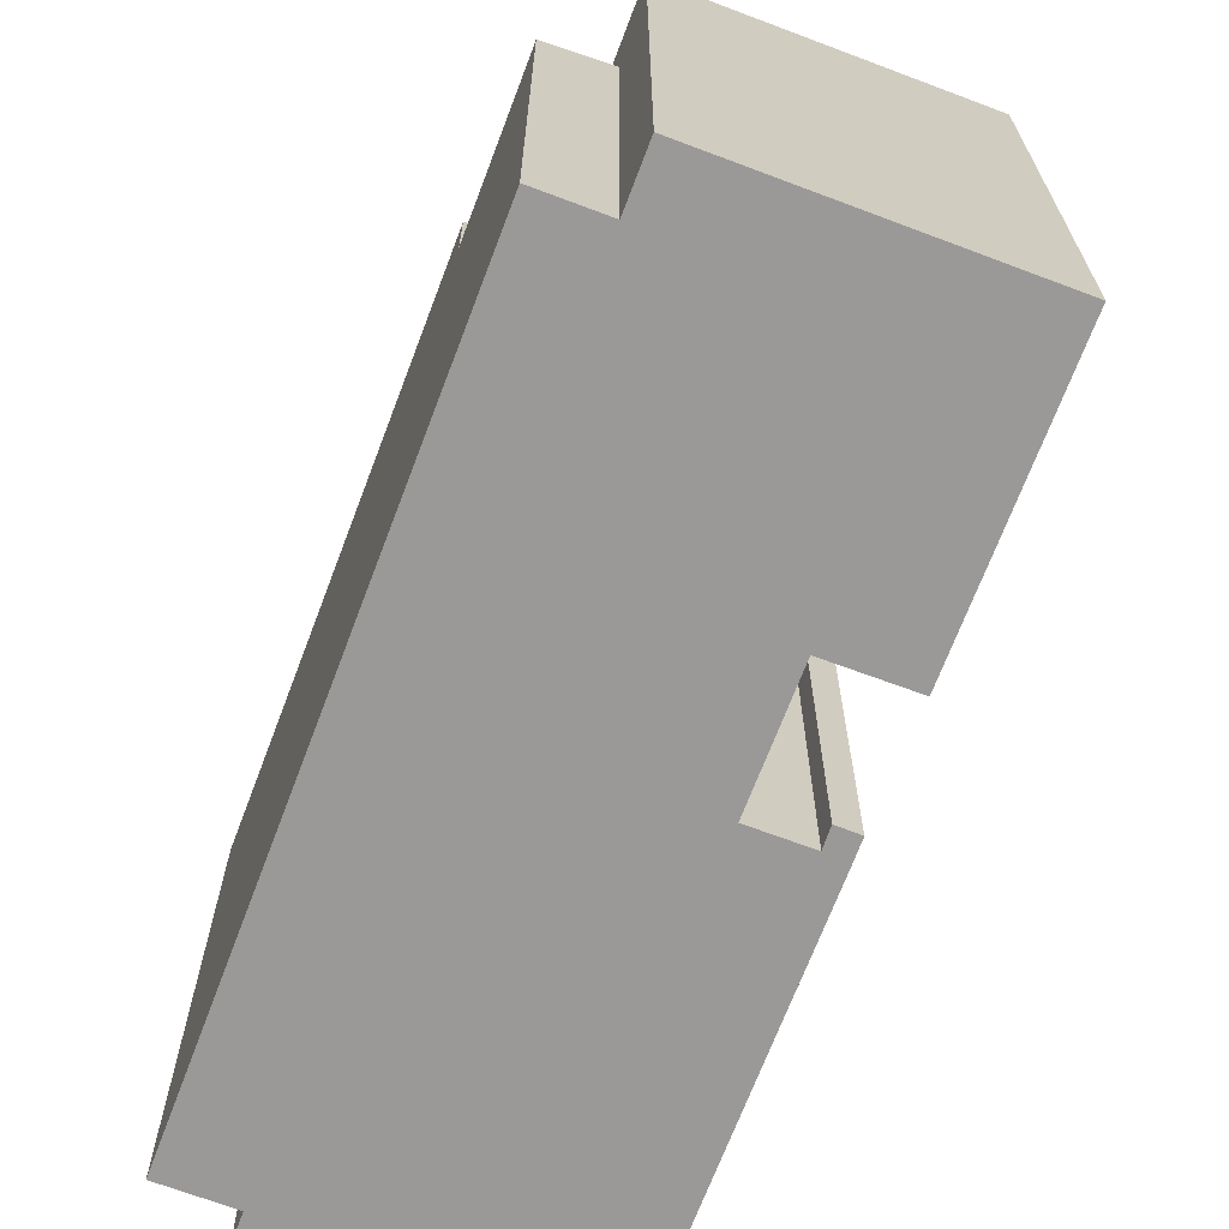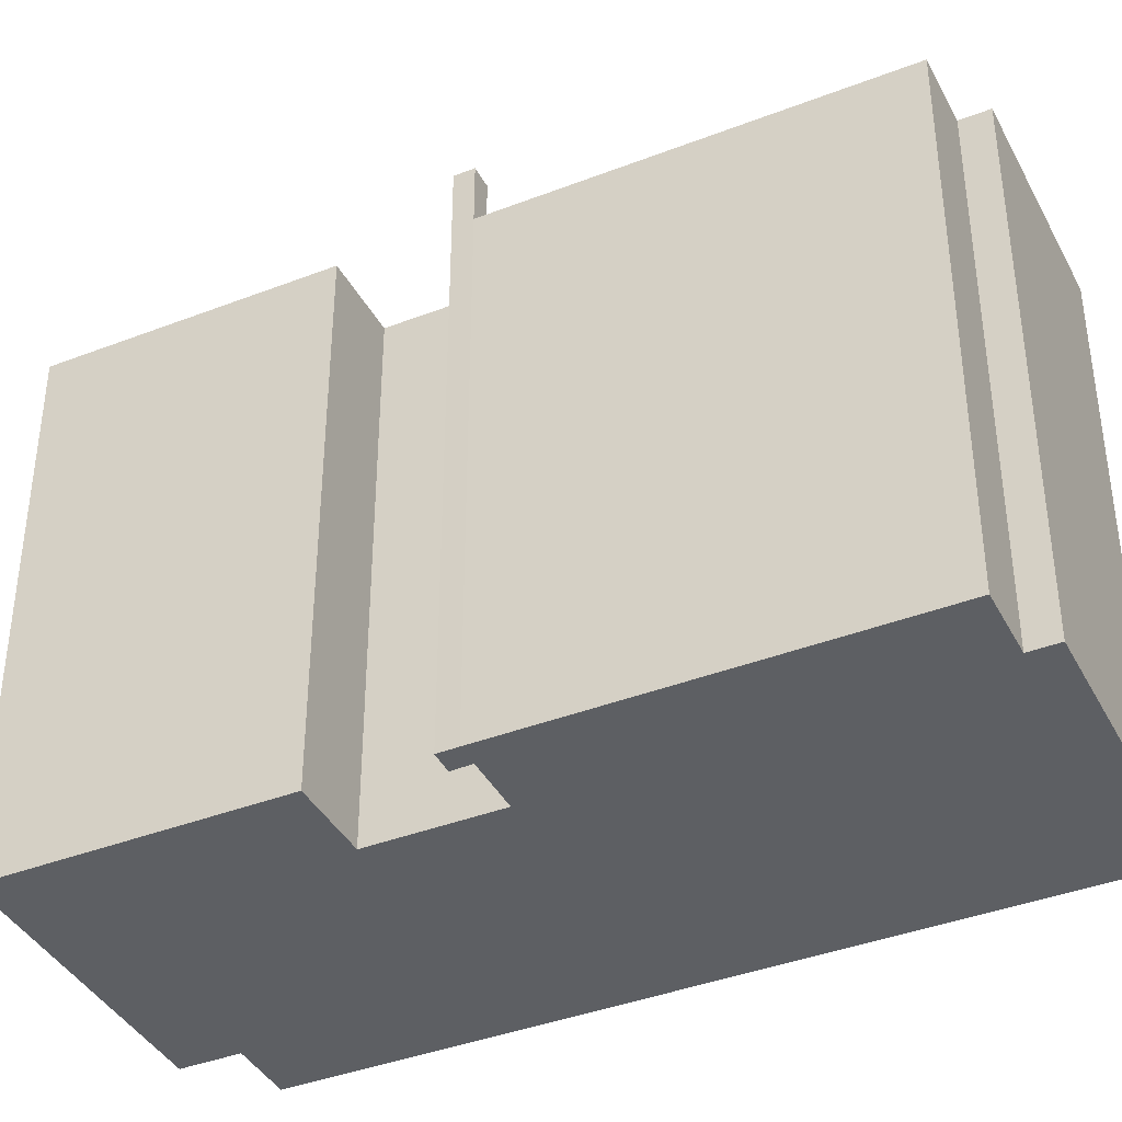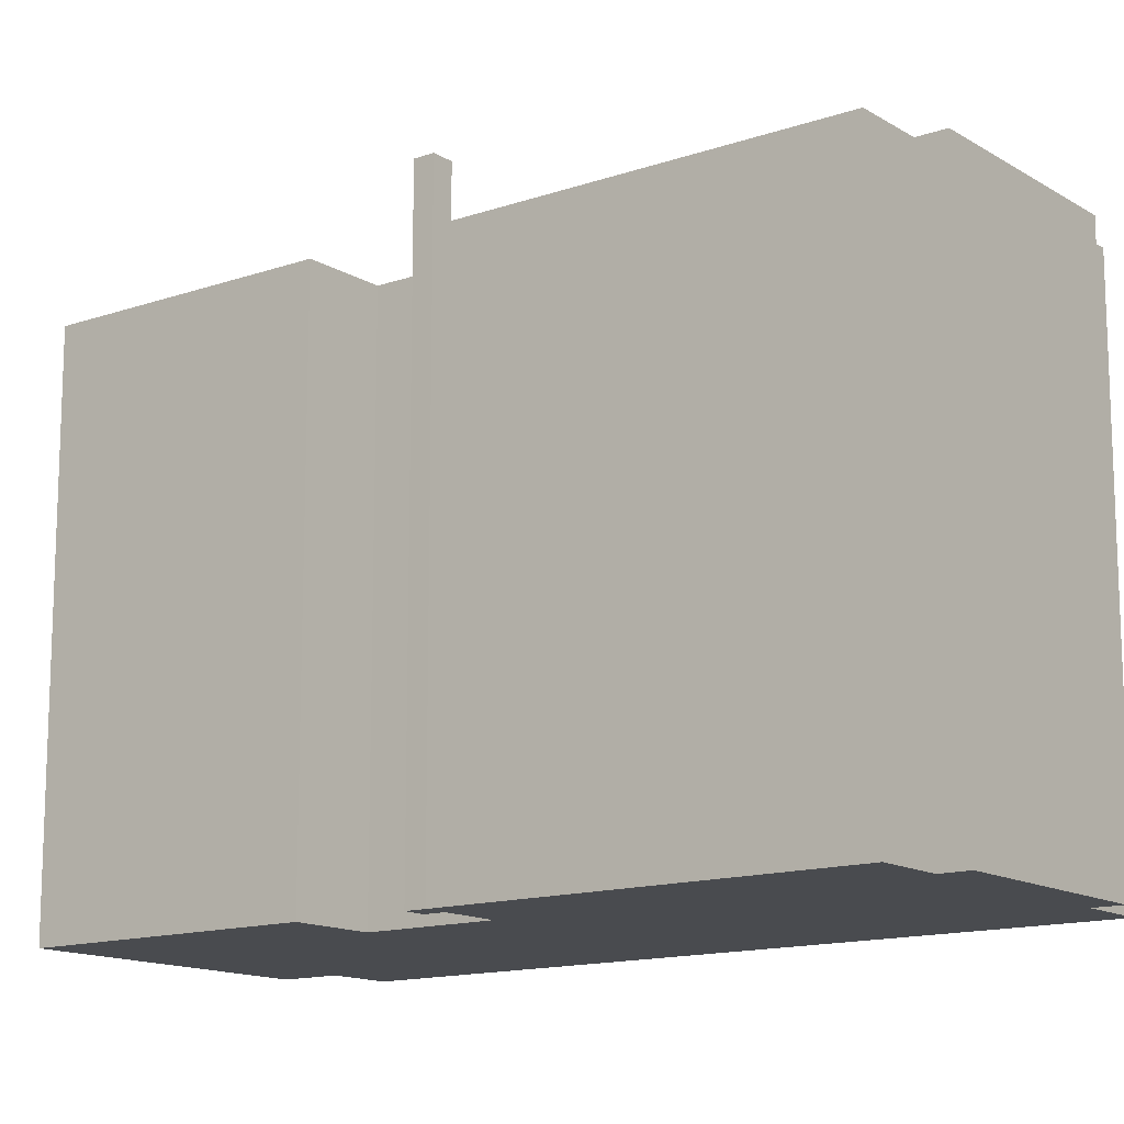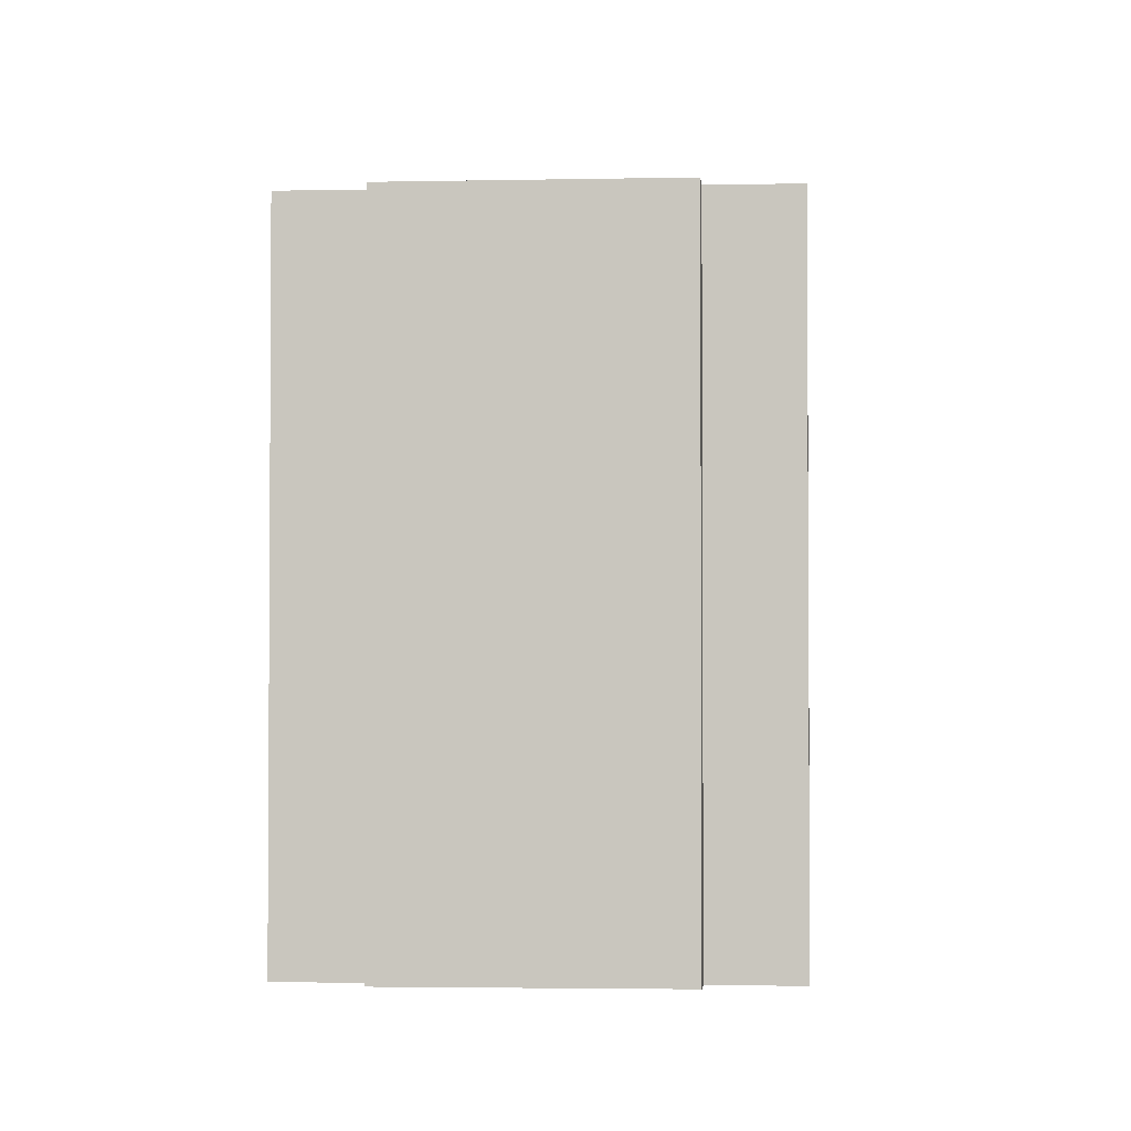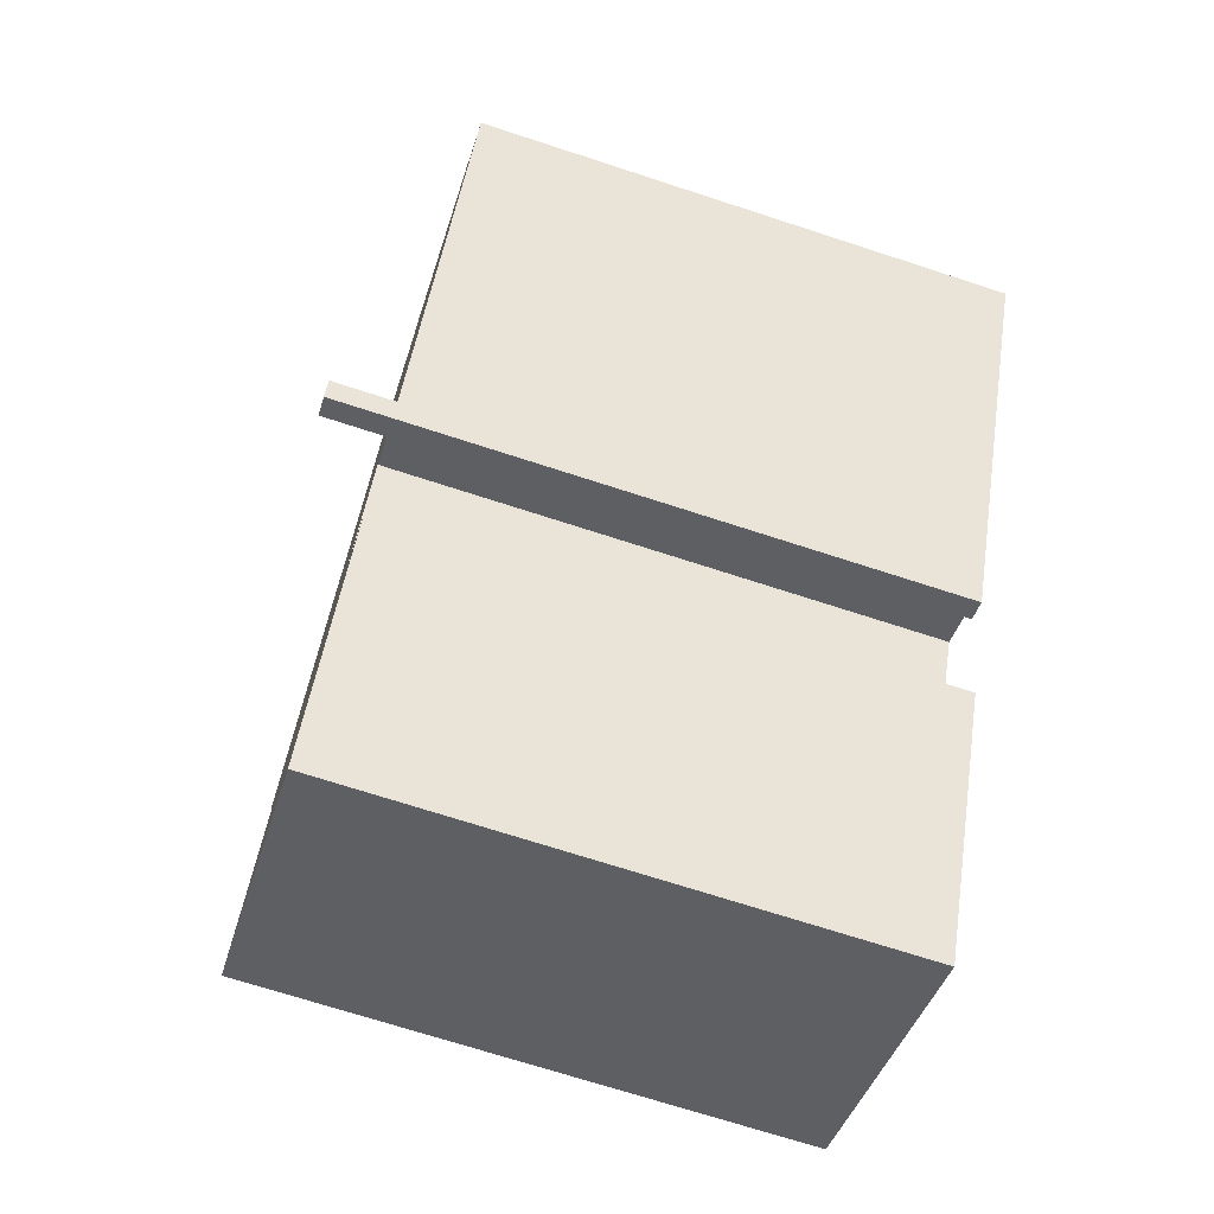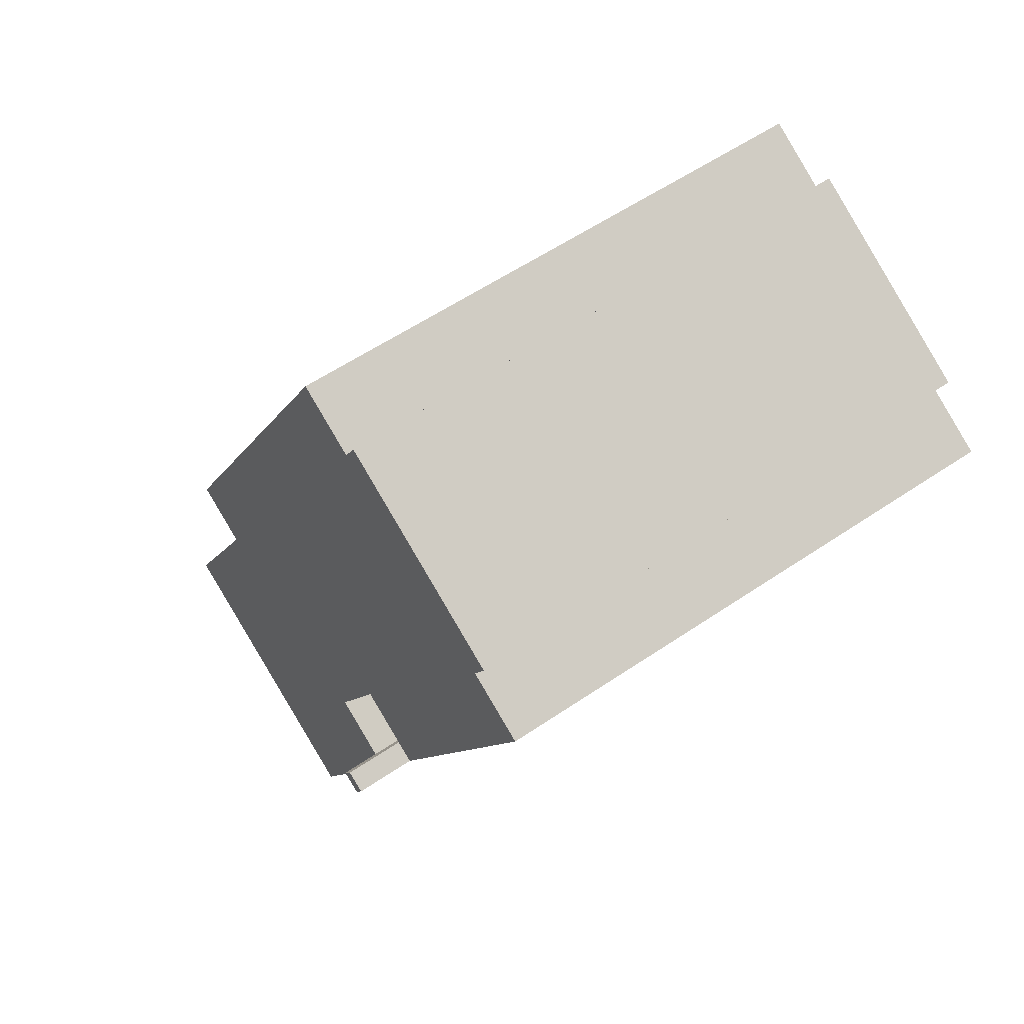
<metadata>
{"format":"obj","ext":"obj","renderer":"f3d","projection":"perspective","resolution":1024,"background":"white","views":[{"elev":-69.1,"azim":130.5,"up":"+Y"},{"elev":-39.8,"azim":-93.2,"up":"+Y"},{"elev":-14.0,"azim":-81.5,"up":"+Y"},{"elev":-2.7,"azim":-24.2,"up":"+Y"},{"elev":-70.2,"azim":-108.1,"up":"+Z"},{"elev":57.0,"azim":-125.4,"up":"+Z"}]}
</metadata>
<code>
v -3.284 6.943 -2.033
v -2.866 6.943 -1.804
v -2.642 6.943 -2.18
v -3.073 6.943 -2.407
v 5.819 3.966 -3.439
v 6.248 3.966 -4.221
v 5.947 4.035 -4.387
v 5.517 4.035 -3.605
v 5.389 3.966 -2.657
v 5.819 3.966 -3.439
v 5.517 4.035 -3.605
v 5.087 4.035 -2.822
v 5.517 4.035 -3.605
v 5.947 4.035 -4.387
v 5.646 4.104 -4.553
v 5.216 4.104 -3.77
v 5.087 4.035 -2.822
v 5.517 4.035 -3.605
v 5.216 4.104 -3.77
v 4.786 4.104 -2.988
v 5.947 4.035 -4.387
v 6.248 3.966 -4.221
v 6.979 3.897 -4.838
v 5.774 4.173 -5.501
v 5.947 4.035 -4.387
v 6.979 3.897 -4.838
v 5.819 3.966 -3.439
v 6.979 3.897 -4.838
v 6.248 3.966 -4.221
v 5.26 3.897 -1.709
v 5.819 3.966 -3.439
v 5.389 3.966 -2.657
v 5.26 3.897 -1.709
v 6.979 3.897 -4.838
v 5.819 3.966 -3.439
v 5.087 4.035 -2.822
v 5.26 3.897 -1.709
v 5.389 3.966 -2.657
v 5.216 4.104 -3.77
v 5.646 4.104 -4.553
v 5.774 4.173 -5.501
v 5.646 4.104 -4.553
v 5.947 4.035 -4.387
v 5.774 4.173 -5.501
v 4.054 4.173 -2.371
v 5.216 4.104 -3.77
v 5.774 4.173 -5.501
v 4.054 4.173 -2.371
v 5.087 4.035 -2.822
v 4.786 4.104 -2.988
v 4.054 4.173 -2.371
v 4.786 4.104 -2.988
v 5.216 4.104 -3.77
v 4.054 4.173 -2.371
v 5.26 3.897 -1.709
v 5.087 4.035 -2.822
v -6.284 5.659 6.477
v -2.173 5.659 8.737
v -1.876 5.66 8.196
v -5.989 5.66 5.94
v -5.989 5.66 5.94
v -1.876 5.66 8.196
v -1.784 5.66 -1.209
v -1.784 5.66 -1.209
v -0.5755 5.66 8.91
v 5.26 5.66 -1.709
v 0.8425 5.661 -9.612
v 5.774 5.66 -5.501
v 6.366 5.661 -6.577
v -5.989 5.66 5.94
v -1.784 5.66 -1.209
v -2.866 5.66 -1.804
v -7.277 5.66 5.232
v -1.784 5.66 -1.209
v 5.26 5.66 -1.709
v 4.054 5.66 -2.371
v -0.5005 5.66 -3.544
v 4.054 5.66 -2.371
v 5.774 5.66 -5.501
v -0.5005 5.66 -3.544
v 5.774 5.66 -5.501
v 0.8425 5.661 -9.612
v -7.277 5.66 5.232
v -2.866 5.66 -1.804
v -3.284 5.66 -2.033
v -2.025 5.66 -4.394
v -0.5005 5.66 -3.544
v 0.8425 5.661 -9.612
v -1.784 5.66 -1.209
v 4.054 5.66 -2.371
v -0.5005 5.66 -3.544
v -1.876 5.66 8.196
v -0.5755 5.66 8.91
v -1.784 5.66 -1.209
v -3.284 5.66 -2.033
v -2.866 5.66 -1.804
v -2.866 6.943 -1.804
v -3.284 6.943 -2.033
v -2.866 -5.608 -1.804
v -2.642 -5.608 -2.18
v -2.642 6.943 -2.18
v -2.866 5.66 -1.804
v -2.866 5.66 -1.804
v -2.642 6.943 -2.18
v -2.866 6.943 -1.804
v -3.073 6.943 -2.407
v -2.857 -5.608 -2.293
v -3.073 -5.608 -2.407
v -2.857 -5.608 -2.293
v -2.642 6.943 -2.18
v -2.642 -5.608 -2.18
v -3.073 6.943 -2.407
v -2.642 6.943 -2.18
v -2.857 -5.608 -2.293
v -3.284 5.66 -2.033
v -3.284 6.943 -2.033
v -3.178 -5.608 -2.22
v -3.284 5.66 -2.033
v -3.178 -5.608 -2.22
v -3.284 -5.608 -2.033
v -3.178 -5.608 -2.22
v -3.073 6.943 -2.407
v -3.073 -5.608 -2.407
v -3.284 6.943 -2.033
v -3.073 6.943 -2.407
v -3.178 -5.608 -2.22
v -7.277 5.66 5.232
v -5.28 -5.608 1.6
v -7.277 -5.608 5.232
v -5.28 -5.608 1.6
v -3.284 5.66 -2.033
v -3.284 -5.608 -2.033
v -7.277 5.66 5.232
v -3.284 5.66 -2.033
v -5.28 -5.608 1.6
v 6.12 -5.608 -3.273
v 6.979 -5.608 -4.838
v 6.979 3.897 -4.838
v 5.26 3.897 -1.709
v 5.26 -5.608 -1.709
v 6.12 -5.608 -3.273
v 5.26 3.897 -1.709
v 6.12 -5.608 -3.273
v 6.979 3.897 -4.838
v -0.5755 5.66 8.91
v 5.26 3.897 -1.709
v 5.26 5.66 -1.709
v -0.5755 -5.608 8.91
v 5.26 -5.608 -1.709
v 5.26 3.897 -1.709
v -0.5755 5.66 8.91
v 5.774 4.173 -5.501
v 6.377 -5.608 -5.169
v 5.774 -5.608 -5.501
v 6.377 -5.608 -5.169
v 6.979 3.897 -4.838
v 6.979 -5.608 -4.838
v 5.774 4.173 -5.501
v 6.979 3.897 -4.838
v 6.377 -5.608 -5.169
v -6.284 5.659 6.477
v -5.989 5.66 5.94
v -5.989 -5.608 5.94
v -6.284 -5.608 6.477
v -6.284 -5.608 6.477
v -2.173 -5.608 8.737
v -2.173 5.659 8.737
v -6.284 5.659 6.477
v -2.173 -5.608 8.737
v -1.876 -5.608 8.196
v -1.876 5.66 8.196
v -2.173 5.659 8.737
v -1.876 -5.608 8.196
v -0.5755 -5.608 8.91
v -0.5755 5.66 8.91
v -1.876 5.66 8.196
v 6.07 -5.608 -6.039
v 6.366 -5.608 -6.577
v 6.366 5.661 -6.577
v 5.774 5.66 -5.501
v 6.07 -5.608 -6.039
v 6.366 5.661 -6.577
v 5.774 5.66 -5.501
v 5.774 4.173 -5.501
v 6.07 -5.608 -6.039
v 5.774 4.173 -5.501
v 5.774 -5.608 -5.501
v 6.07 -5.608 -6.039
v 4.054 4.173 -2.371
v 5.774 4.173 -5.501
v 5.774 5.66 -5.501
v 4.054 5.66 -2.371
v 0.8425 5.661 -9.612
v 6.366 5.661 -6.577
v 6.366 -5.608 -6.577
v 0.8425 -5.608 -9.612
v -2.025 5.66 -4.394
v -0.591 -5.608 -7.003
v -2.025 -5.608 -4.394
v -0.591 -5.608 -7.003
v 0.8425 5.661 -9.612
v 0.8425 -5.608 -9.612
v -2.025 5.66 -4.394
v 0.8425 5.661 -9.612
v -0.591 -5.608 -7.003
v -1.263 -5.608 -3.969
v -0.5005 -5.608 -3.544
v -0.5005 5.66 -3.544
v -2.025 5.66 -4.394
v -2.025 -5.608 -4.394
v -1.263 -5.608 -3.969
v -2.025 5.66 -4.394
v -1.263 -5.608 -3.969
v -0.5005 5.66 -3.544
v -1.784 5.66 -1.209
v -0.5005 5.66 -3.544
v -0.5005 -5.608 -3.544
v -1.784 -5.608 -1.209
v -2.866 5.66 -1.804
v -1.784 5.66 -1.209
v -1.784 -5.608 -1.209
v -2.866 -5.608 -1.804
v -6.633 -5.608 5.586
v -5.989 -5.608 5.94
v -5.989 5.66 5.94
v -7.277 5.66 5.232
v -7.277 -5.608 5.232
v -6.633 -5.608 5.586
v -7.277 5.66 5.232
v -6.633 -5.608 5.586
v -5.989 5.66 5.94
v 4.054 5.66 -2.371
v 5.26 5.66 -1.709
v 5.26 3.897 -1.709
v 4.054 4.173 -2.371
v -3.073 -5.608 -2.407
v -2.857 -5.608 -2.293
v -2.642 -5.608 -2.18
v -2.866 -5.608 -1.804
v -1.784 -5.608 -1.209
v -0.5005 -5.608 -3.544
v -1.263 -5.608 -3.969
v -2.025 -5.608 -4.394
v -0.591 -5.608 -7.003
v 0.8425 -5.608 -9.612
v 6.366 -5.608 -6.577
v 6.07 -5.608 -6.039
v 5.774 -5.608 -5.501
v 6.377 -5.608 -5.169
v 6.979 -5.608 -4.838
v 6.12 -5.608 -3.273
v 5.26 -5.608 -1.709
v -0.5755 -5.608 8.91
v -1.876 -5.608 8.196
v -2.173 -5.608 8.737
v -6.284 -5.608 6.477
v -5.989 -5.608 5.94
v -6.633 -5.608 5.586
v -7.277 -5.608 5.232
v -5.28 -5.608 1.6
v -3.284 -5.608 -2.033
v -3.178 -5.608 -2.22
g CDNNDG01_0001250
f 4 1 2
f 3 4 2
f 8 5 6
f 7 8 6
f 12 9 11
f 11 9 10
f 16 13 14
f 15 16 14
f 20 17 19
f 19 17 18
f 21 22 23
f 24 25 26
f 27 28 29
f 30 31 32
f 33 34 35
f 36 37 38
f 39 40 41
f 42 43 44
f 45 46 47
f 48 49 50
f 51 52 53
f 54 55 56
f 58 59 60
f 57 58 60
f 61 62 63
f 64 65 66
f 67 68 69
f 70 71 72
f 73 70 72
f 74 75 76
f 77 78 79
f 80 81 82
f 83 84 85
f 86 87 88
f 89 90 91
f 92 93 94
f 96 97 98
f 98 95 96
f 100 101 102
f 99 100 102
f 103 104 105
f 106 107 108
f 109 110 111
f 112 113 114
f 115 116 117
f 118 119 120
f 121 122 123
f 124 125 126
f 127 128 129
f 130 131 132
f 133 134 135
f 136 137 138
f 139 140 141
f 142 143 144
f 145 146 147
f 151 148 150
f 149 150 148
f 152 153 154
f 155 156 157
f 158 159 160
f 161 163 164
f 163 161 162
f 168 165 167
f 167 165 166
f 170 171 172
f 169 170 172
f 173 175 176
f 175 173 174
f 177 178 179
f 180 181 182
f 183 184 185
f 186 187 188
f 192 189 190
f 190 191 192
f 194 195 196
f 193 194 196
f 197 198 199
f 200 201 202
f 203 204 205
f 206 207 208
f 209 210 211
f 212 213 214
f 215 217 218
f 217 215 216
f 221 222 220
f 219 220 222
f 223 224 225
f 226 227 228
f 229 230 231
f 235 232 233
f 233 234 235
f 241 242 244
f 254 255 257
f 262 236 237
f 260 261 239
f 255 256 257
f 239 237 238
f 239 261 262
f 240 253 254
f 242 243 244
f 239 262 237
f 247 245 246
f 245 247 248
f 244 245 248
f 244 248 241
f 251 249 250
f 248 249 251
f 252 248 251
f 258 259 260
f 248 252 241
f 252 240 241
f 257 258 260
f 253 240 252
f 239 240 260
f 257 260 254
f 260 240 254

</code>
